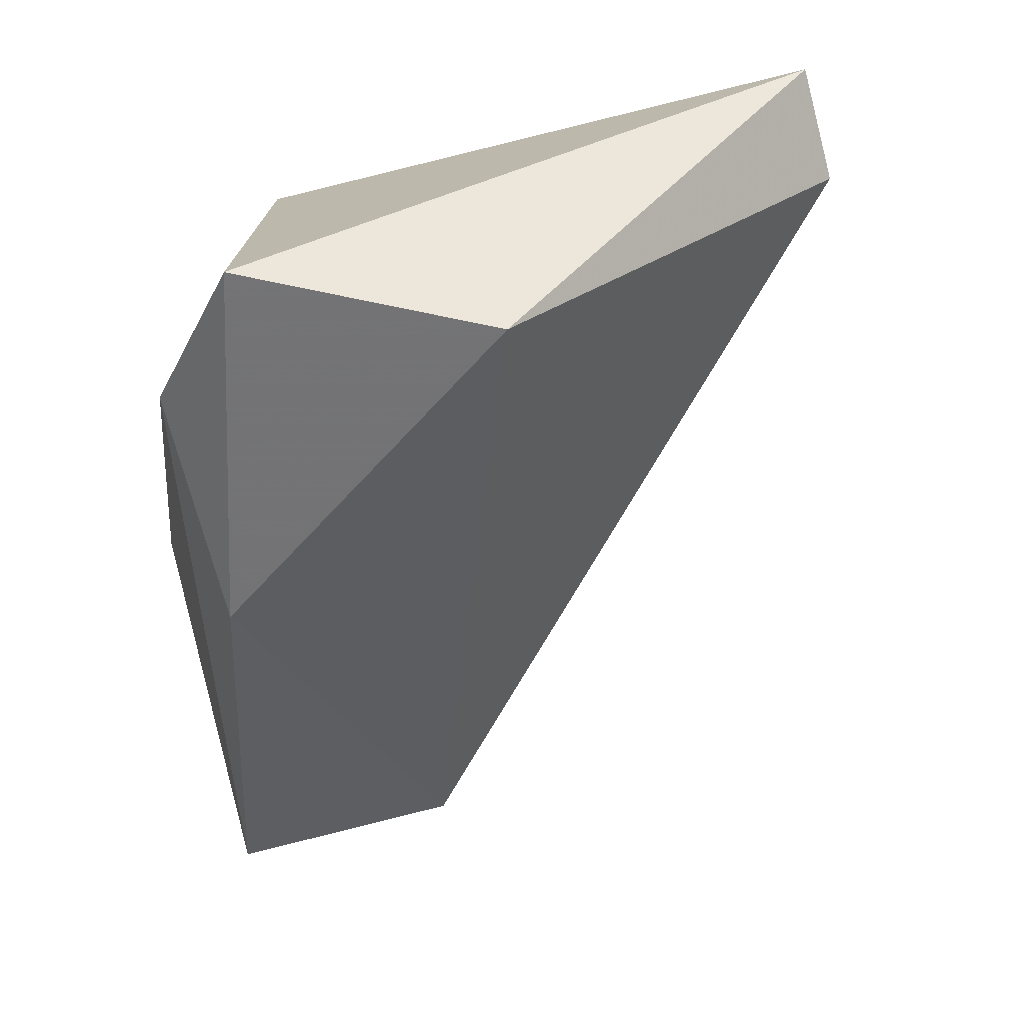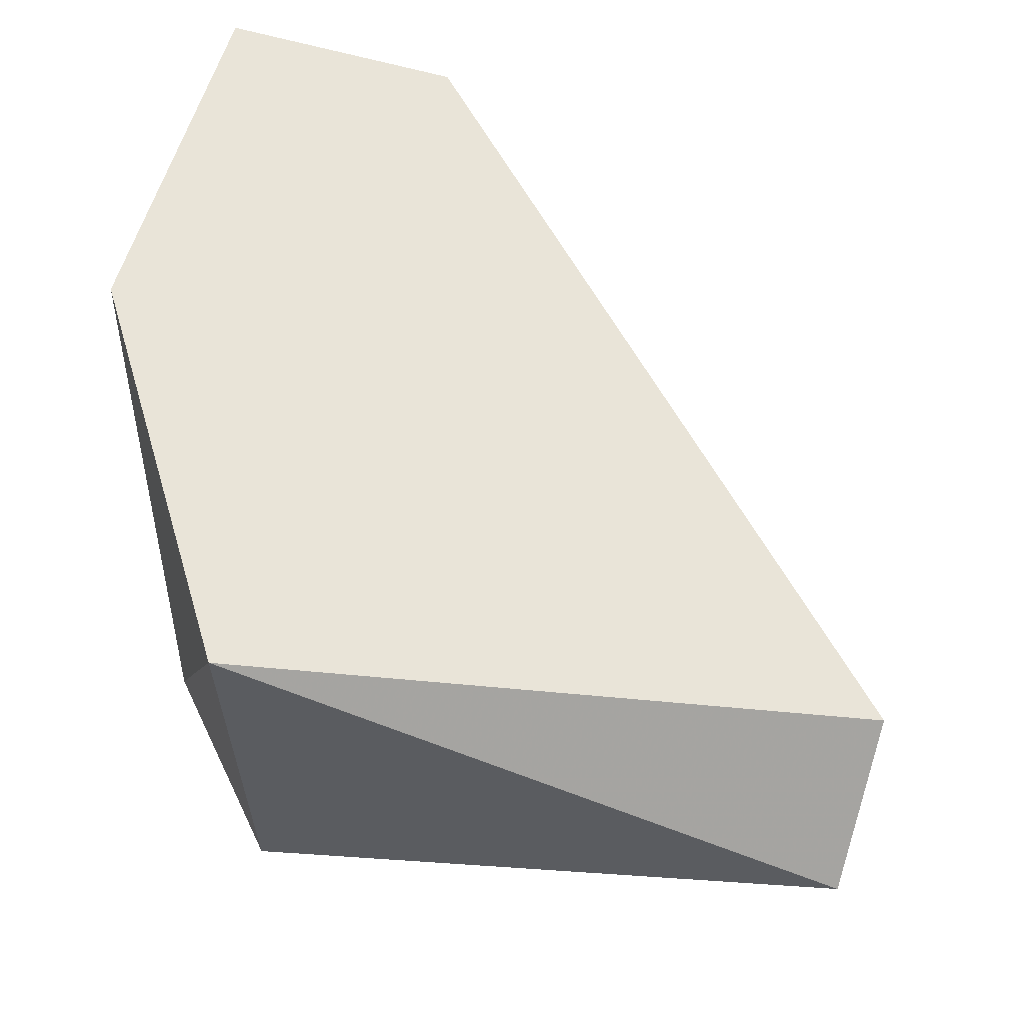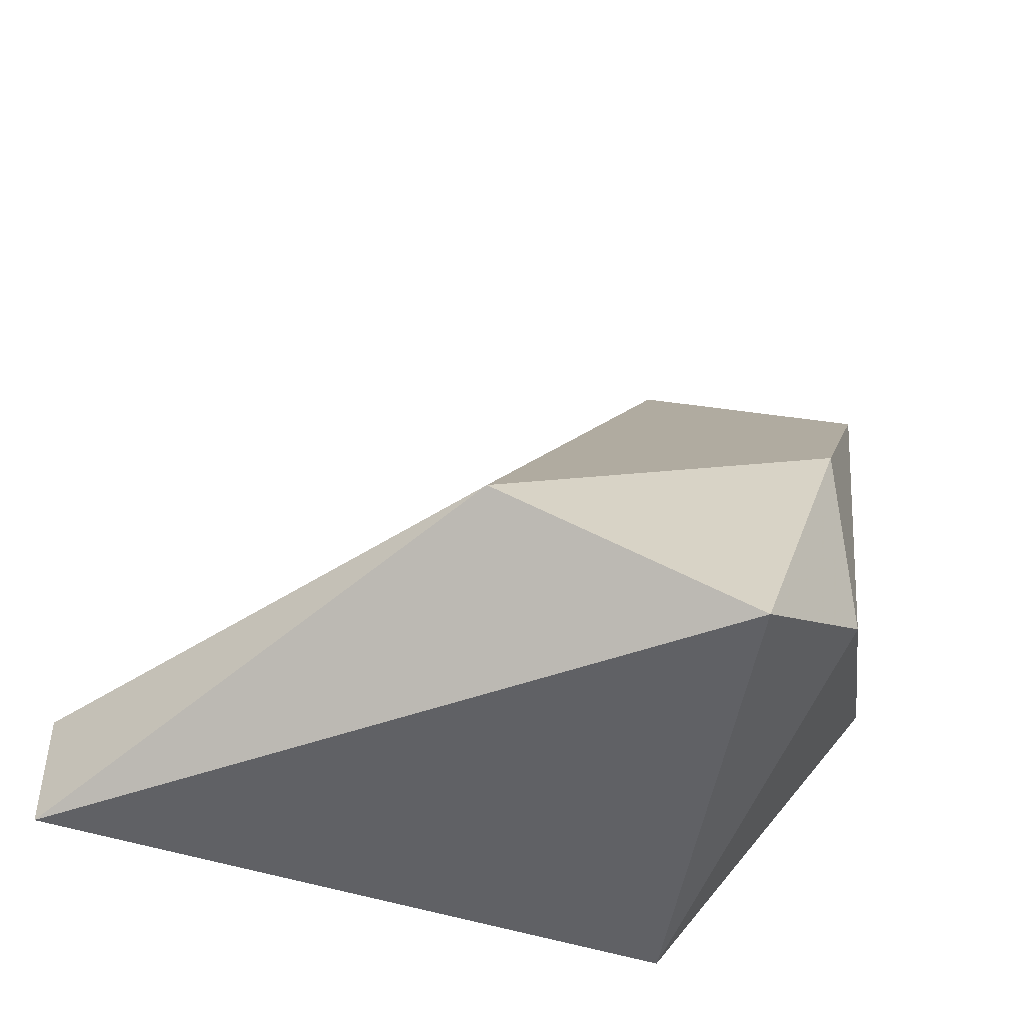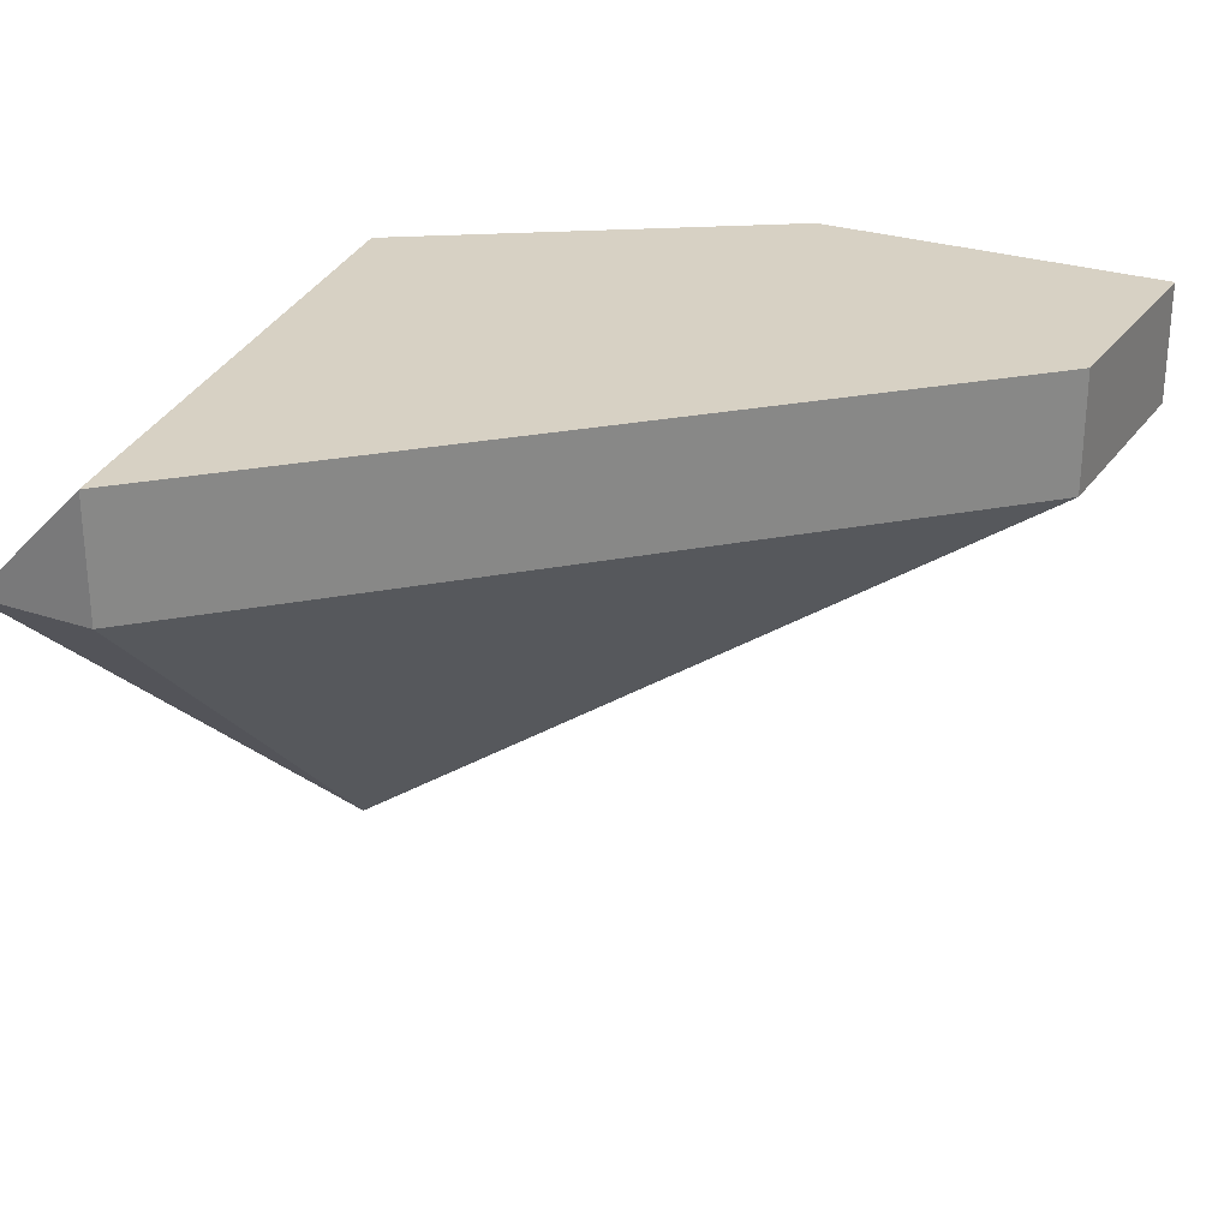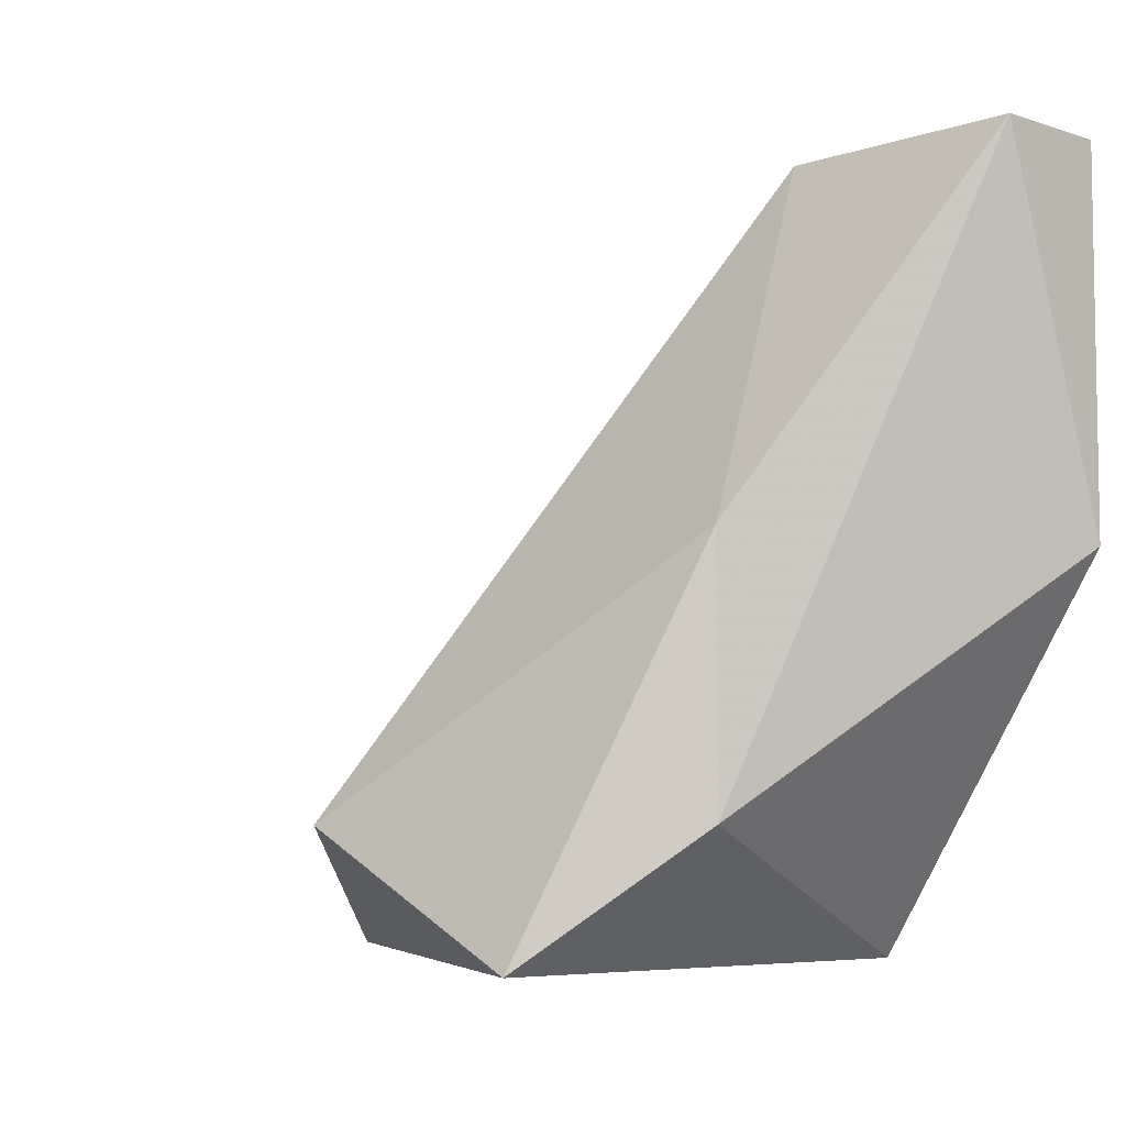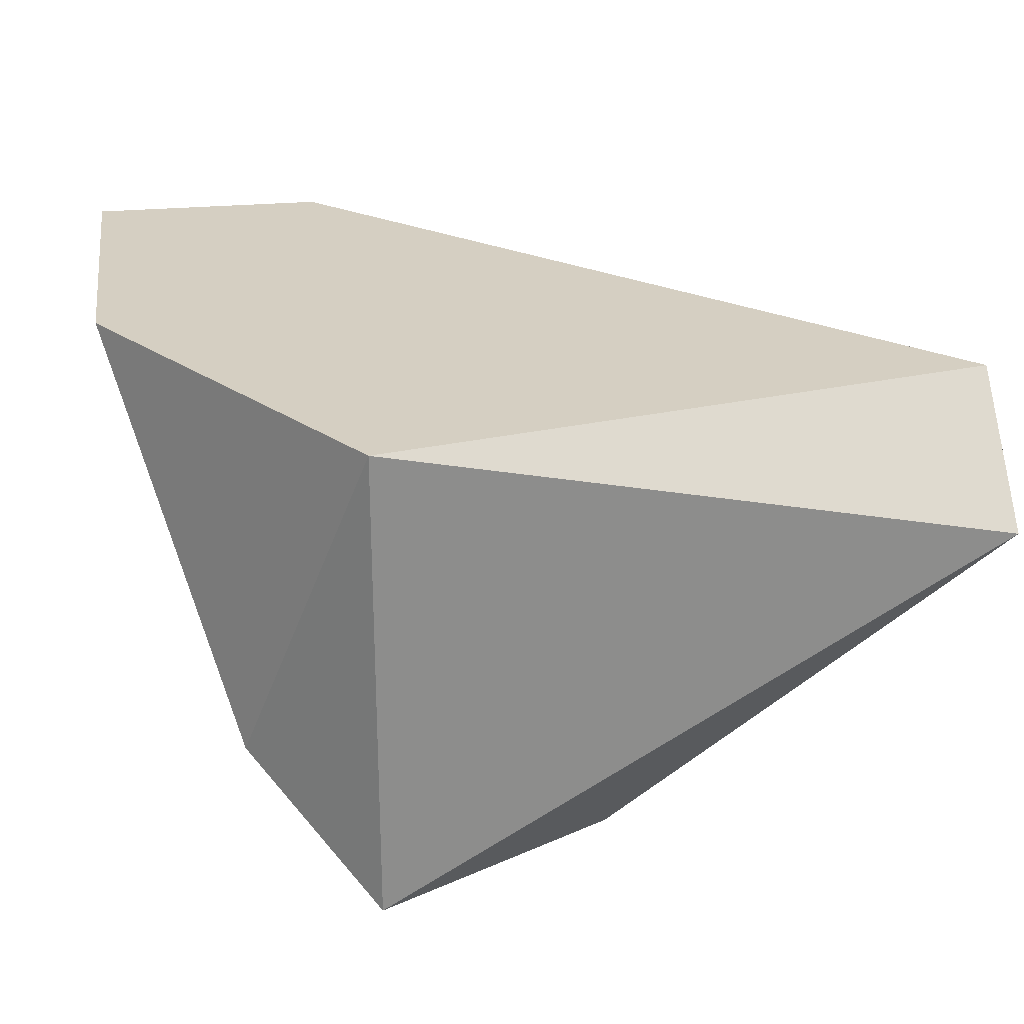
<metadata>
{"format":"obj","ext":"obj","renderer":"f3d","projection":"perspective","resolution":1024,"background":"white","views":[{"elev":-73.8,"azim":-165.0,"up":"+Y"},{"elev":60.5,"azim":-163.3,"up":"+Y"},{"elev":-48.1,"azim":-9.0,"up":"+Z"},{"elev":27.1,"azim":-62.1,"up":"+Y"},{"elev":-6.1,"azim":45.9,"up":"+Z"},{"elev":25.9,"azim":171.4,"up":"+Y"}]}
</metadata>
<code>
v 0.0324 0.02163 -0.01941
v 0.0324 0.02163 -0.02358
v 0.0324 0.02024 -0.01941
v 0.02267 0.02163 -0.02635
v 0.02267 0.02024 -0.02635
v 0.02267 0.02024 -0.02775
v 0.02684 0.01607 -0.02635
v 0.031 0.01747 -0.02635
v 0.031 0.01747 -0.02358
v 0.02961 0.01607 -0.02775
v 0.02961 0.02163 -0.02775
v 0.02961 0.02163 -0.01941
v 0.02961 0.02024 -0.01941
f 2 3 8
f 10 6 11
f 5 6 7
f 6 10 7
f 13 5 7
f 6 5 4
f 5 13 4
f 2 11 4
f 11 6 4
f 2 4 1
f 7 10 9
f 13 7 9
f 4 13 12
f 13 1 12
f 1 4 12
f 2 1 3
f 1 13 3
f 13 9 3
f 3 9 8
f 11 2 8
f 10 11 8
f 9 10 8

</code>
